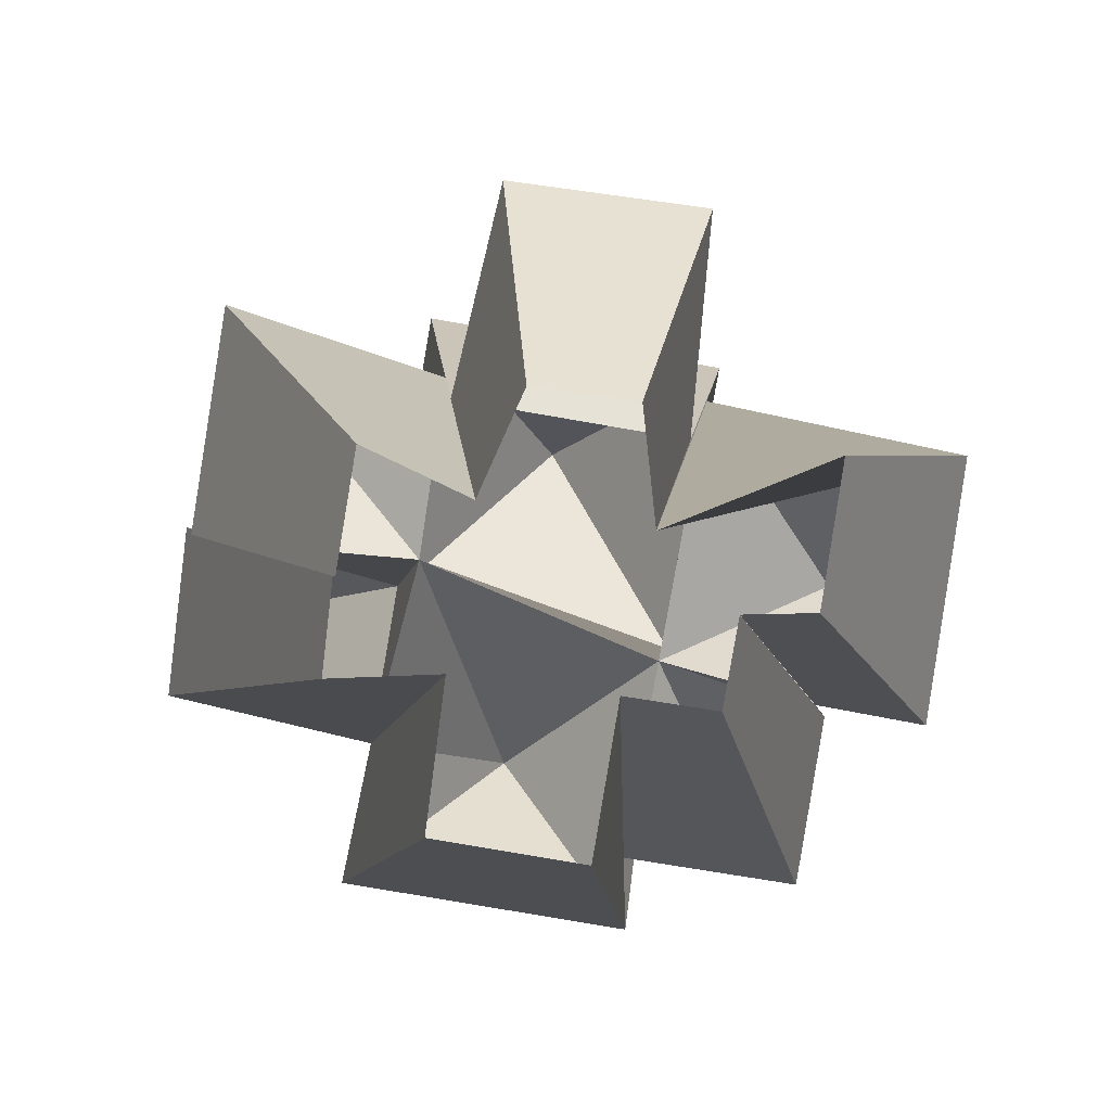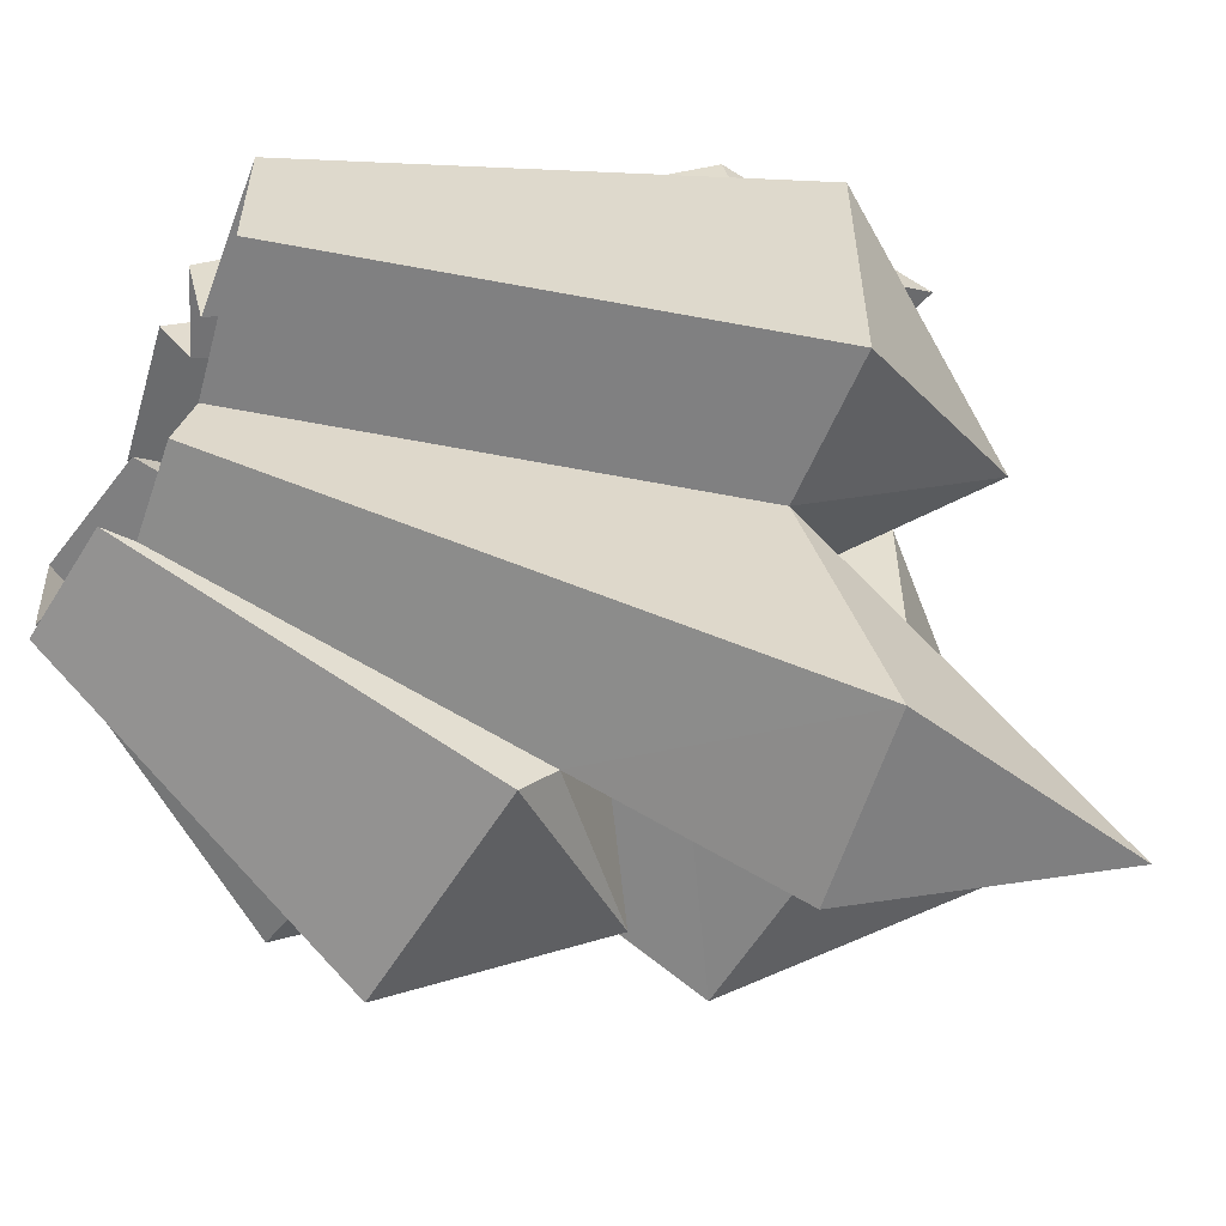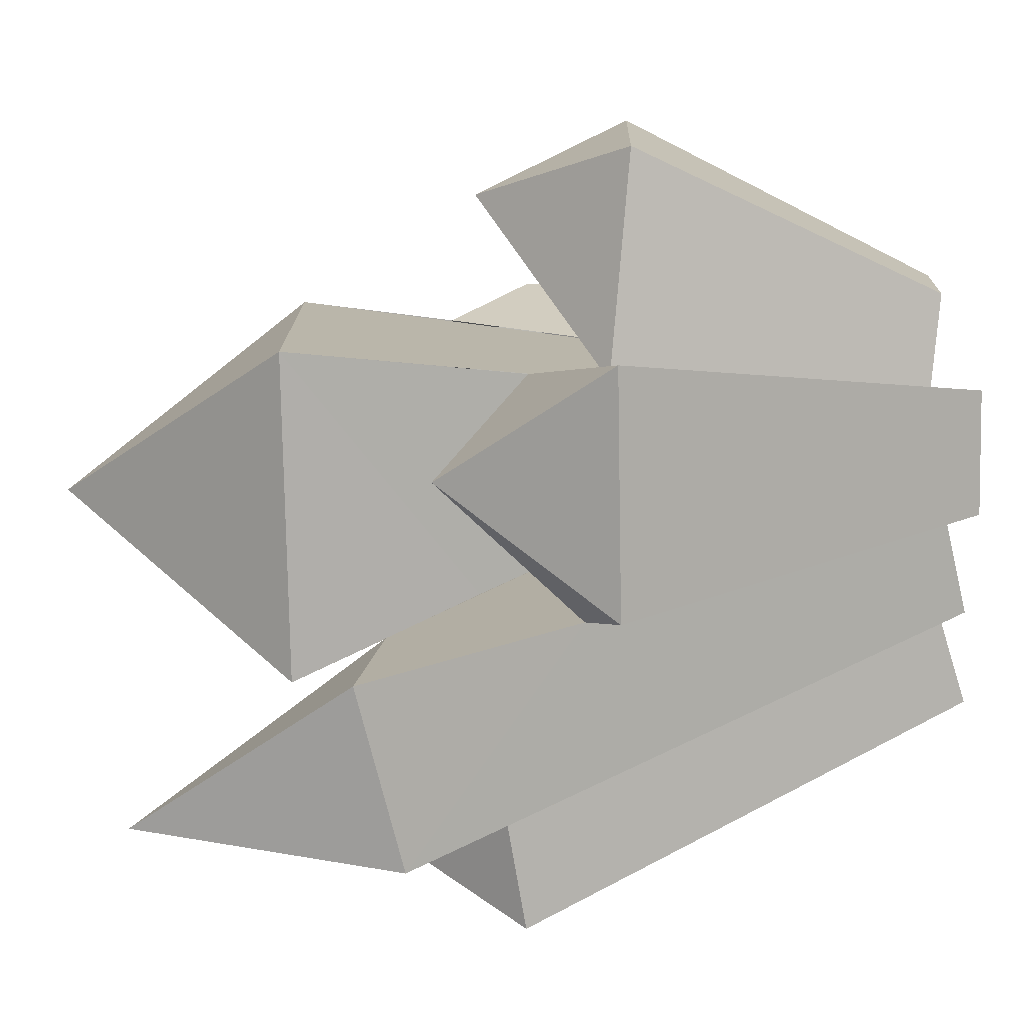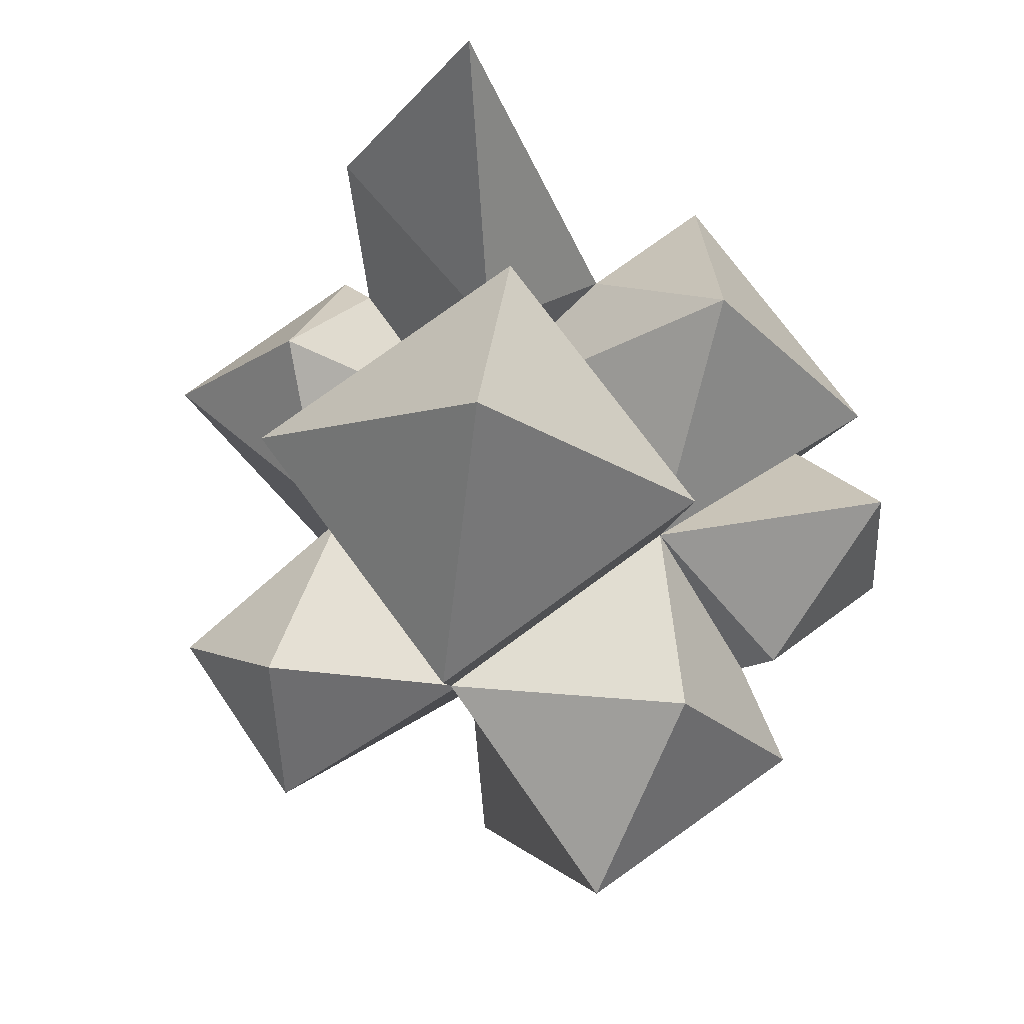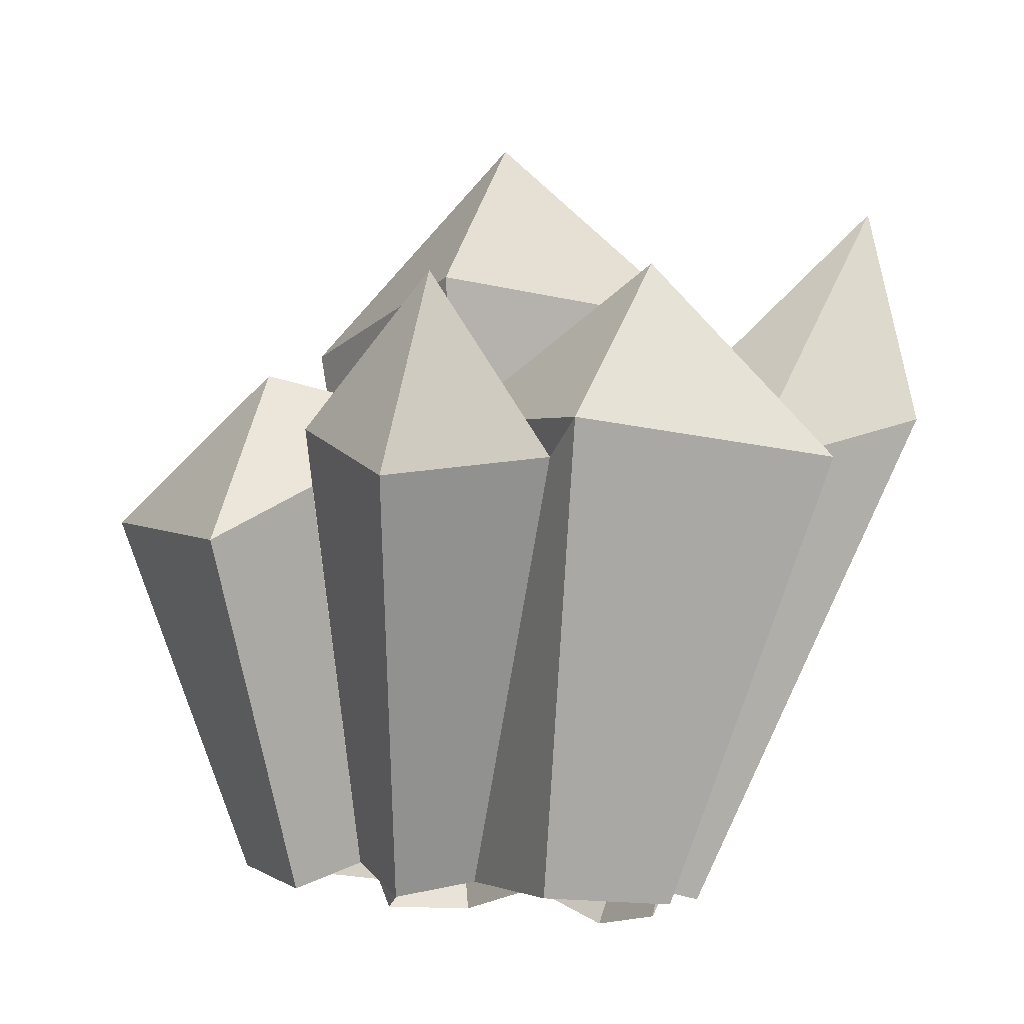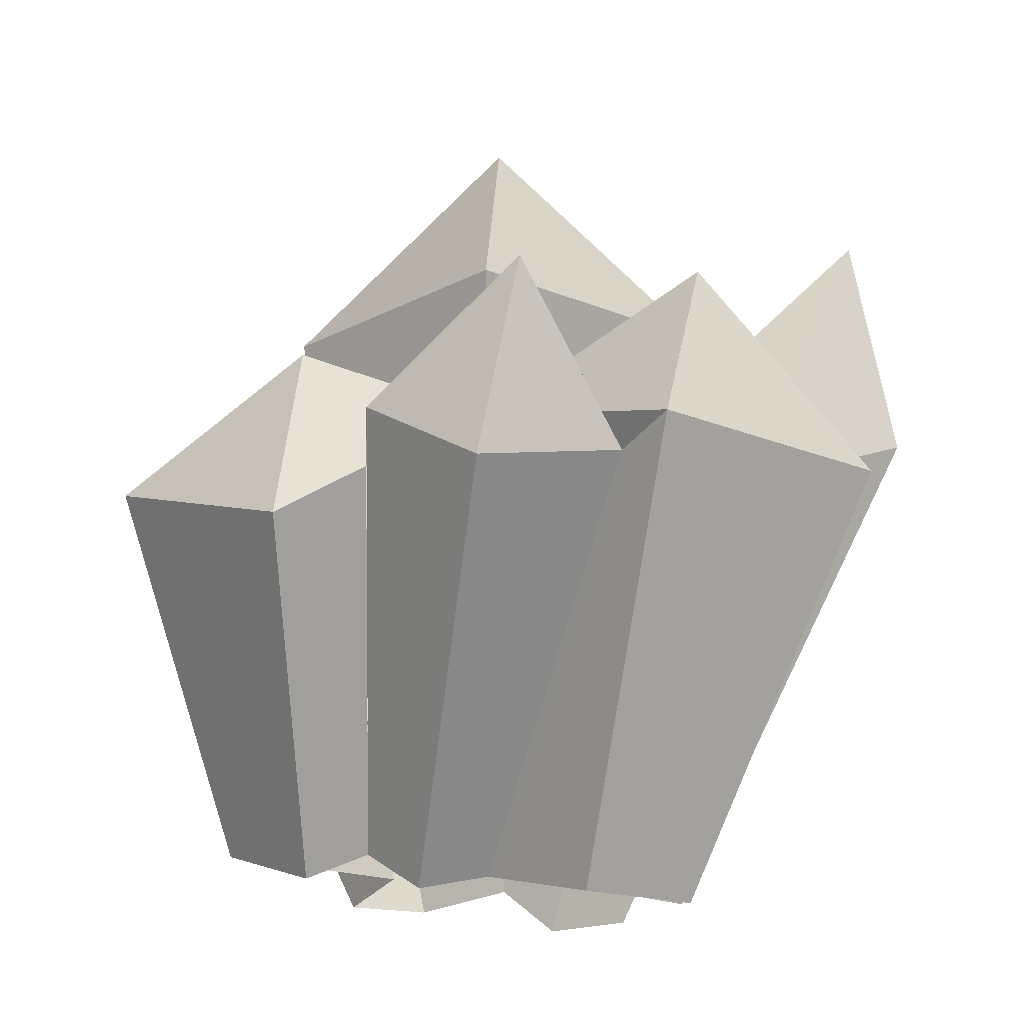
<metadata>
{"format":"obj","ext":"obj","renderer":"f3d","projection":"perspective","resolution":1024,"background":"white","views":[{"elev":-78.9,"azim":-99.8,"up":"+Y"},{"elev":-58.6,"azim":58.7,"up":"+Z"},{"elev":-77.3,"azim":-88.9,"up":"+Z"},{"elev":75.0,"azim":-36.4,"up":"+Y"},{"elev":-14.0,"azim":61.3,"up":"+Y"},{"elev":-16.2,"azim":48.2,"up":"+Y"}]}
</metadata>
<code>
o Dec4
v -2.037 1.558 -0.4929
v -1.247 -0.00238 -0.2229
v -1.267 -0.01238 0.2971
v -2.077 1.538 0.5571
v 1.893 2.138 0.8371
v 0.8534 -0.1324 0.4371
v 0.8534 -0.1324 -0.3329
v 1.893 2.138 -0.7329
v -0.06665 2.758 1.657
v 0.3734 1.678 2.147
v 0.4434 2.018 1.607
v 0.4534 2.478 0.7771
v 0.02335 2.018 -0.6029
v 0.5534 3.278 -0.7829
v 0.5534 3.278 0.8771
v 0.4534 2.478 0.7771
v 1.893 2.138 -0.7329
v 0.8534 -0.1324 -0.3329
v 0.1334 0.07762 -0.3629
v 1.123 2.258 -0.7029
v 1.393 1.848 1.667
v 0.05335 -0.08237 0.8971
v 0.08335 0.01762 0.4371
v 1.463 2.048 0.7371
v 1.163 2.688 -1.873
v 0.2234 -0.03238 -0.9129
v -0.2366 0.06763 -0.9429
v 0.06335 1.838 -1.563
v 0.08335 0.01762 0.4371
v 0.8534 -0.1324 0.4371
v 1.893 2.138 0.8371
v 1.463 2.048 0.7371
v -0.9466 2.078 -0.6229
v -1.177 1.678 -1.773
v -0.8766 -0.09238 -0.9229
v -0.6866 0.07762 -0.3629
v -0.8966 1.678 -0.5729
v -0.6866 0.07762 -0.3629
v -1.247 -0.00238 -0.2229
v -2.037 1.558 -0.4929
v -1.007 2.068 2.147
v -1.157 0.1776 1.257
v -0.4566 -0.01238 1.257
v 0.3734 1.678 2.147
v 0.4434 2.018 1.607
v 0.3734 1.678 2.147
v -0.4566 -0.01238 1.257
v -0.3566 0.1376 0.9171
v 0.4534 2.478 0.7771
v 0.5534 3.278 0.8771
v -1.107 3.278 0.8771
v -1.007 2.478 0.7771
v -2.077 1.538 0.5571
v -1.267 -0.01238 0.2971
v -0.6866 0.07762 0.4671
v -0.8966 1.678 0.6671
v 0.02335 1.678 -1.773
v -0.2666 -0.09238 -0.9229
v -0.8766 -0.09238 -0.9229
v -1.177 1.678 -1.773
v -1.107 3.278 -0.7829
v -0.8966 1.678 -0.5729
v -0.8966 1.678 0.6671
v -1.107 3.278 0.8771
v 1.123 2.258 -0.7029
v 0.1334 0.07762 -0.3629
v 0.2234 -0.03238 -0.9129
v 1.163 2.688 -1.873
v 0.02335 1.678 -1.773
v 0.06335 1.838 -1.563
v -0.2366 0.06763 -0.9429
v -0.2666 -0.09238 -0.9229
v 0.2434 2.898 -1.933
v 0.06335 1.838 -1.563
v 0.02335 2.018 -0.6029
v 0.3534 2.808 -0.7129
v 0.1534 2.338 -0.6529
v 0.02335 2.018 -0.6029
v -0.9466 2.078 -0.6229
v -1.107 3.278 -0.7829
v -0.6866 0.07762 0.4671
v -1.157 0.1776 1.257
v -1.007 2.068 2.147
v -1.007 2.478 0.7771
v 0.5634 2.288 1.707
v -0.3566 0.1376 0.9171
v 0.05335 -0.08237 0.8971
v 1.393 1.848 1.667
v -1.757 2.328 0.05709
v -2.037 1.558 -0.4929
v -2.077 1.538 0.5571
v 1.383 3.238 0.05709
v 1.123 2.258 -0.7029
v 0.02335 2.018 -0.6029
v 0.4534 2.478 0.7771
v 0.5634 2.288 1.707
v 1.443 2.948 1.427
v 1.383 3.238 0.05709
v 1.893 2.138 0.8371
v 1.893 2.138 -0.7329
v 0.4434 2.018 1.607
v 0.5634 2.288 1.707
v 0.4534 2.478 0.7771
v 1.443 2.948 1.427
v 1.463 2.048 0.7371
v 0.4534 2.478 0.7771
v 1.443 2.948 1.427
v 0.5634 2.288 1.707
v 1.393 1.848 1.667
v 1.443 2.948 1.427
v 1.393 1.848 1.667
v 1.463 2.048 0.7371
v -1.007 2.478 0.7771
v -0.06665 2.758 1.657
v 0.4534 2.478 0.7771
v -1.757 2.328 0.05709
v -2.077 1.538 0.5571
v -0.8966 1.678 0.6671
v 0.9734 3.978 -1.723
v 1.163 2.688 -1.873
v 0.2434 2.898 -1.933
v -0.2666 4.478 0.05709
v 0.5534 3.278 -0.7829
v -1.107 3.278 -0.7829
v 0.4534 2.478 0.7771
v -0.2666 4.478 0.05709
v -1.107 3.278 -0.7829
v -1.107 3.278 0.8771
v -0.06665 2.758 1.657
v -1.007 2.068 2.147
v 0.3734 1.678 2.147
v -1.007 2.478 0.7771
v -1.007 2.068 2.147
v -0.06665 2.758 1.657
v 0.4534 2.478 0.7771
v 1.383 3.238 0.05709
v 0.02335 2.018 -0.6029
v 0.2434 2.898 -1.933
v 0.06335 1.838 -1.563
v 0.02335 1.678 -1.773
v -0.5766 2.538 -1.393
v 0.06335 1.838 -1.563
v -0.5766 2.538 -1.393
v 0.02335 2.018 -0.6029
v -0.2666 4.478 0.05709
v 0.5534 3.278 0.8771
v 0.5534 3.278 -0.7829
v 0.4534 2.478 0.7771
v 1.893 2.138 0.8371
v 1.383 3.238 0.05709
v 1.893 2.138 -0.7329
v 0.9734 3.978 -1.723
v 0.2434 2.898 -1.933
v 0.3534 2.808 -0.7129
v -0.5766 2.538 -1.393
v 0.02335 1.678 -1.773
v -1.177 1.678 -1.773
v -0.2666 4.478 0.05709
v -1.107 3.278 0.8771
v 0.5534 3.278 0.8771
v -0.9466 2.078 -0.6229
v 0.02335 2.018 -0.6029
v -0.5766 2.538 -1.393
v -1.177 1.678 -1.773
v -0.9466 2.078 -0.6229
v -0.5766 2.538 -1.393
v 1.123 2.258 -0.7029
v 1.163 2.688 -1.873
v 0.9734 3.978 -1.723
v 0.5534 3.278 -0.7829
v 0.02335 2.018 -0.6029
v 1.123 2.258 -0.7029
v 0.3534 2.808 -0.7129
v 0.3534 2.808 -0.7129
v 1.123 2.258 -0.7029
v 0.9734 3.978 -1.723
v -0.8966 1.678 -0.5729
v -2.037 1.558 -0.4929
v -1.757 2.328 0.05709
v -0.8966 1.678 -0.5729
v -1.757 2.328 0.05709
v -0.8966 1.678 0.6671
f 1 2 3 4
f 5 6 7 8
f 9 10 11 12
f 13 14 15 16
f 17 18 19 20
f 21 22 23 24
f 25 26 27 28
f 29 30 31 32
f 33 34 35 36
f 37 38 39 40
f 41 42 43 44
f 45 46 47 48
f 49 50 51 52
f 53 54 55 56
f 57 58 59 60
f 61 62 63 64
f 65 66 67 68
f 69 70 71 72
f 73 74 75 76
f 77 78 79 80
f 81 82 83 84
f 85 86 87 88
f 89 90 91
f 92 93 94
f 95 96 97
f 98 99 100
f 101 102 103
f 104 105 106
f 107 108 109
f 110 111 112
f 113 114 115
f 116 117 118
f 119 120 121
f 122 123 124
f 125 32 31
f 126 127 128
f 129 130 131
f 132 133 134
f 135 136 137
f 28 138 25
f 139 140 141
f 142 143 144
f 145 146 147
f 148 149 150
f 151 93 92
f 152 153 154
f 155 156 157
f 158 159 160
f 161 162 163
f 164 165 166
f 167 168 169
f 170 77 80
f 171 172 173
f 174 175 176
f 177 178 179
f 180 181 182

</code>
